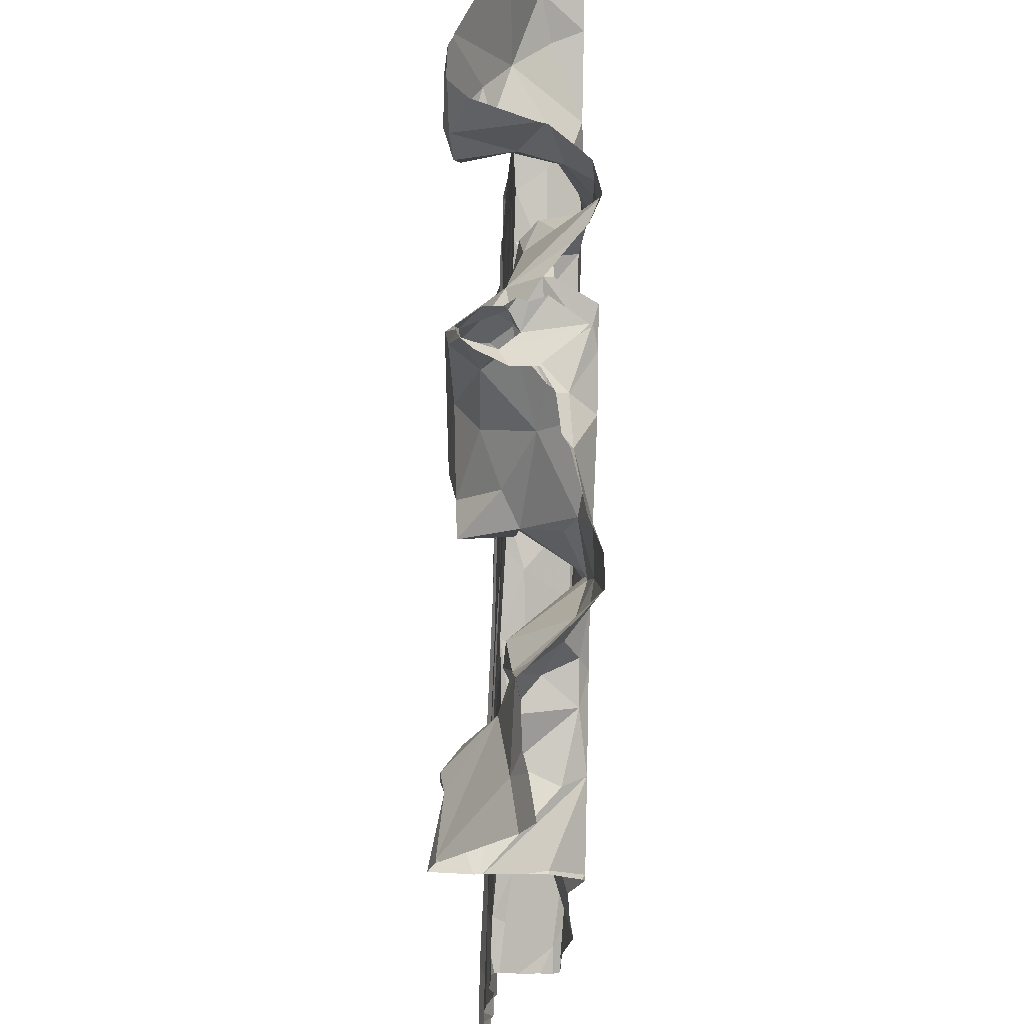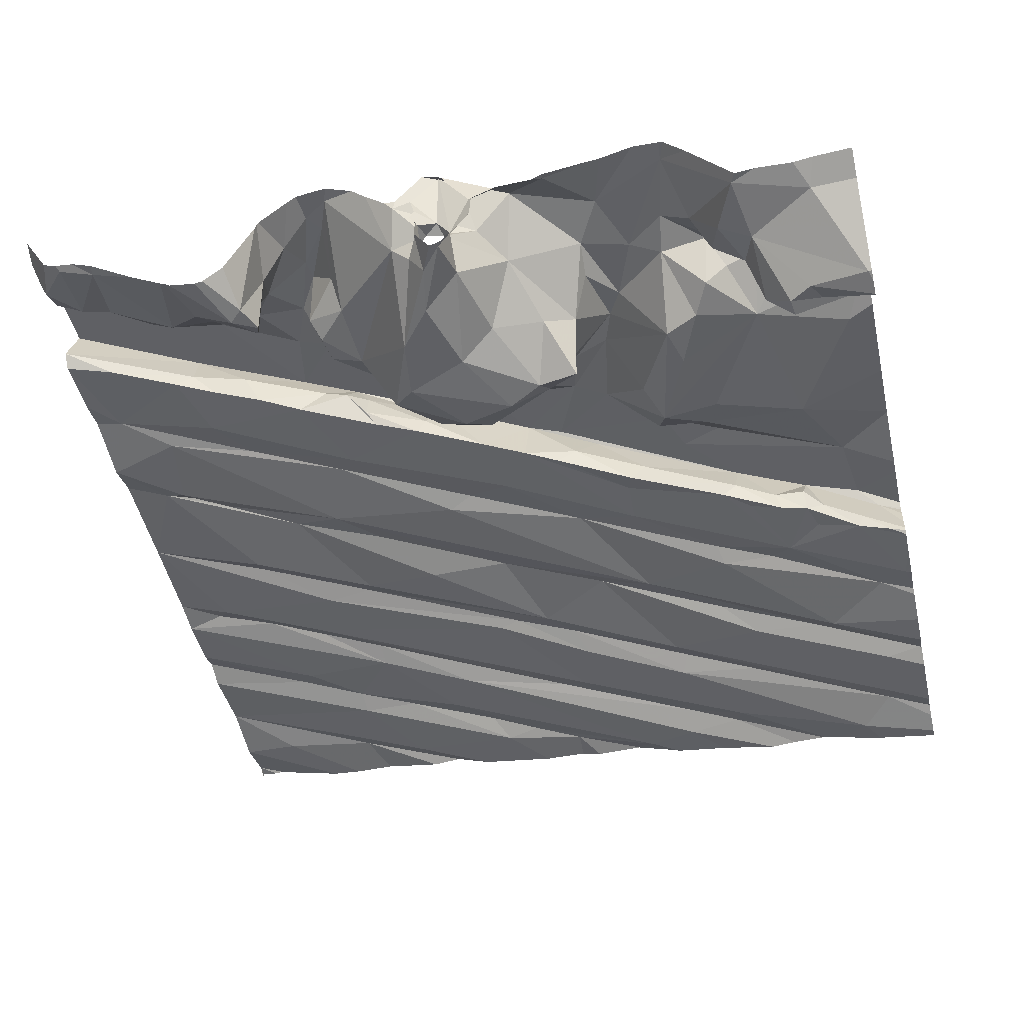
<metadata>
{"format":"obj","ext":"obj","renderer":"f3d","projection":"perspective","resolution":1024,"background":"white","views":[{"elev":66.8,"azim":-94.6,"up":"+Y"},{"elev":-45.6,"azim":-167.1,"up":"+Z"}]}
</metadata>
<code>
v -31.76 249.4 503.3
v -30.76 249.4 503.6
v -28.02 245.6 503.5
v -30.82 249.4 503.6
v -28.29 245.8 503.5
v -28.02 245.8 503.5
v -31.09 249.4 503.7
v -30.06 249.4 503.7
v -30.97 249.4 503.7
v -31.5 249.4 503.3
v -29.04 245.7 503.4
v -31.67 249.4 503.3
v -28.73 245.8 503.5
v -28.68 245.9 503.4
v -29.58 245.8 503.3
v -29.93 249.4 503.6
v -29.97 245.7 503.3
v -29.81 249.4 503.6
v -30.08 249.4 503.7
v -29.74 245.8 503.4
v -30.26 245.6 503.3
v -30.38 245.7 503.3
v -29.51 245.9 503.4
v -30.62 245.7 503.2
v -29.86 249.4 503.6
v -30.1 249.4 503.7
v -30.66 245.9 503.3
v -30.65 246.2 503.3
v -30.91 245.9 503.2
v -30.88 245.8 503.3
v -30.07 249.4 503.7
v -29.98 249.4 503.7
v -31.57 245.7 503.1
v -29.93 249.4 503.4
v -31.72 245.9 503.2
v -31.33 245.6 503.2
v -31.81 245.9 503.1
v -30.78 245.6 503.2
v -31.35 245.6 503.2
v -30.52 245.6 503.2
v -28.02 246.1 503.5
v -28.82 246.1 503.4
v -29.08 246.1 503.4
v -29.34 246.1 503.4
v -29.45 246.3 503.4
v -30.1 246.2 503.3
v -30.65 246.4 503.3
v -31.03 246.2 503.3
v -31.75 246.2 503.1
v -30.25 245.6 503.3
v -28.02 246.4 503.5
v -28.02 246.6 503.5
v -28.02 246.5 503.6
v -28.51 246.3 503.5
v -28.81 246.2 503.5
v -29.03 246.5 503.4
v -28.58 246.4 503.5
v -29.97 246.1 503.4
v -28.74 246.8 503.5
v -29.03 246.6 503.5
v -30.17 246.4 503.3
v -30.11 246.6 503.4
v -29.73 246.7 503.4
v -30.69 246.3 503.3
v -31.1 246.5 503.2
v -31.42 246.5 503.2
v -31.92 246.2 503.2
v -31.5 246.5 503.2
v -30.48 245.6 503.3
v -30.29 245.6 503.3
v -30.06 245.6 503.3
v -29.75 245.6 503.3
v -28.02 246.9 503.5
v -28.47 246.8 503.5
v -28.73 246.7 503.5
v -28.86 247 503.5
v -29.83 246.7 503.4
v -30 246.7 503.4
v -30.34 246.9 503.4
v -29.85 247.1 503.4
v -31.9 246.8 503.2
v -31.35 247.1 503.2
v -31.78 246.7 503.2
v -30.59 246.9 503.3
v -31 247 503.3
v -30.93 246.7 503.3
v -31.25 247 503.3
v -30.28 245.6 503.3
v -28.2 246.9 503.6
v -28.26 247 503.5
v -28.02 247 503.5
v -28.02 247.4 503.6
v -29.11 247.1 503.4
v -29.08 247 503.5
v -29.47 247.1 503.4
v -28.55 247.2 503.5
v -29.96 245.6 503.3
v -29.22 245.6 503.4
v -31.69 247.5 503.5
v -31.73 247.1 503.5
v -28.55 247.3 503.5
v -31.53 247.9 503.4
v -31.19 247.4 503.3
v -31.34 247.4 503.2
v -31.07 247.5 503.3
v -31.14 247.4 503.5
v -30.91 247.6 503.6
v -30.83 247.8 503.6
v -31.47 247.2 503.5
v -30.7 247.6 503.4
v -30.47 247.7 503.6
v -30.3 247.8 503.7
v -30.32 247.4 503.4
v -31.09 247.7 503.6
v -31.32 247.4 503.3
v -31.47 247.3 503.2
v -31.46 247.4 503.3
v -31.55 247.3 503.3
v -31.13 247.5 503.3
v -30.63 247.7 503.3
v -30.61 247.6 503.3
v -30.6 247.4 503.3
v -30.98 247.1 503.3
v -30.38 247.8 503.4
v -31.71 247.2 503.2
v -31.51 247.2 503.2
v -31.74 247.2 503.2
v -31.83 247.1 503.4
v -29.08 245.6 503.4
v -28.81 245.6 503.4
v -29.4 245.6 503.4
v -29.68 247.6 503.4
v -29.06 247.6 503.5
v -31.86 247.2 503.2
v -29.4 245.6 503.4
v -29.23 245.6 503.4
v -29.79 247.6 503.4
v -29.18 247.9 503.5
v -29.99 247.7 503.4
v -29.25 247.4 503.5
v -30.29 247.8 503.4
v -28.21 247.8 503.6
v -28.02 247.9 503.6
v -28.84 247.5 503.5
v -28.5 247.7 503.6
v -30.14 247.9 503.4
v -28.02 248.8 503.6
v -28.6 248.6 503.6
v -28.58 248.5 503.8
v -31.81 248.3 503.4
v -28.17 245.6 503.5
v -28.14 245.6 503.5
v -31.91 248.6 503.5
v -31.58 248.7 503.6
v -31.39 248.5 503.4
v -28.02 245.6 503.5
v -30.64 248.3 503.6
v -30.69 248.5 503.7
v -30.49 248.3 503.6
v -30.53 248.5 503.4
v -30.44 248.4 503.4
v -30.56 248.7 503.4
v -30.79 248.2 503.4
v -30.58 248 503.6
v -30.97 248.5 503.3
v -31 248.8 503.6
v -30.76 248.6 503.6
v -30.87 248 503.3
v -31.12 248 503.4
v -30.82 247.9 503.4
v -31.12 248.6 503.3
v -31.02 248.4 503.3
v -30.63 248.8 503.6
v -31.05 247.8 503.4
v -29.81 248.3 503.3
v -29.95 248.3 503.2
v -29.64 248.5 503.2
v -29.94 248 503.4
v -30.04 248.2 503.3
v -30.37 248.4 503.2
v -29.67 248.1 503.5
v -29.64 248.1 503.4
v -30.53 248.5 503.2
v -29.6 248.4 503.3
v -29.53 248.4 503.5
v -29.68 248.2 503.5
v -30.26 248 503.7
v -29.83 248.2 503.7
v -30.14 247.8 503.7
v -29.71 248 503.7
v -30.43 248 503.7
v -30.12 248.1 503.6
v -30.29 248.1 503.6
v -29.9 248.2 503.5
v -29.49 248.6 503.4
v -29.44 248.2 503.5
v -29.25 248 503.5
v -29.4 248.2 503.5
v -29.62 248 503.7
v -29.33 248.2 503.8
v -29.52 248.4 503.7
v -29.34 248.6 503.5
v -29.4 248.2 503.6
v -30.19 248.4 503.1
v -30.34 248.5 503.2
v -30.02 248.7 503.2
v -30.42 248.7 503.3
v -29.74 248.6 503.2
v -29.78 248.9 503.2
v -28.83 248.4 503.7
v -28.75 248.1 503.5
v -29.08 248.3 503.8
v -28.77 248.7 503.8
v -28.36 248.2 503.6
v -28.7 248.5 503.5
v -29.2 248.7 503.8
v -29.12 248.5 503.8
v -29.28 248.5 503.7
v -29.21 248.3 503.6
v -29.31 248.3 503.6
v -28.52 248.6 503.5
v -28.91 248.4 503.5
v -29.09 248.3 503.5
v -28.61 248.3 503.5
v -28.14 248.3 503.6
v -28.31 247.8 503.5
v -28.02 248.1 503.6
v -28.02 248.4 503.6
v -28.02 248.5 503.6
v -28.02 248.8 503.6
v -28.34 247.8 503.6
v -29.49 249.3 503.8
v -28.61 245.6 503.4
v -28.1 245.6 503.5
v -28.47 245.6 503.4
v -28.02 245.6 503.5
v -31.92 249 503
v -31.71 248.8 503.1
v -31.66 248.9 503
v -31.73 249.3 503.3
v -31.92 248.7 503.4
v -31.57 248.8 503
v -30.64 248.9 503.6
v -30.75 249.1 503.6
v -31.22 248.8 503.6
v -31.36 248.8 503.5
v -31.43 248.7 503.6
v -31.29 248.7 503.5
v -31.25 248.9 503.4
v -31.19 248.9 503.6
v -31.17 249 503.5
v -31.03 249 503.6
v -31.08 249.3 503.6
v -30.86 248.8 503.7
v -30.54 249.3 503.6
v -31.19 248.8 503.4
v -31.39 249.3 503.3
v -31.29 249.1 503.3
v -31.63 248.8 503.5
v -31.39 248.9 503.3
v -31.53 248.8 503.3
v -31.56 248.8 503
v -31.45 248.8 503.1
v -31.44 249.1 503.2
v -29.85 249.4 503.5
v -29.99 249.3 503.4
v -30.2 249.2 503.5
v -30.36 249.2 503.7
v -30.14 249.3 503.7
v -30.32 249.3 503.6
v -29.97 249.4 503.4
v -29.81 249.2 503.4
v -30.05 249.3 503.4
v -30.21 249.4 503.5
v -30.31 249 503.5
v -30.1 249.1 503.3
v -30.11 249.3 503.4
v -30.07 249.3 503.4
v -29.89 249.2 503.3
v -29.43 249.2 503.8
v -29.38 249.2 503.8
v -29.46 248.9 503.5
v -29.43 249 503.6
v -29.93 249 503.2
v -29.97 249.2 503.2
v -30.07 249.4 503.2
v -30.18 248.8 503.3
v -29.09 249.2 503.2
v -29.3 249 503.8
v -28.99 248.8 503.7
v -29.31 248.9 503.8
v -29.16 249.1 503.5
v -29.32 248.7 503.5
v -28.43 248.8 503.8
v -28.02 248.7 503.9
v -28.48 248.9 503.7
v -29.28 248.8 503.6
v -29.25 248.7 503.7
v -29.1 248.9 503.7
v -29.08 249 503.5
v -28.94 249 503.4
v -29.25 249.2 503.7
v -28.32 249 503.7
v -29.13 249.1 503.3
v -29.11 249 503.3
v -28.82 249.1 503.4
v -28.64 248.9 503.5
v -28.37 249.3 503.5
v -29.03 249.1 503.2
v -28.2 249.1 503.6
v -28.23 248.7 503.6
v -28.09 249.2 503.6
v -28.02 249.3 503.7
v -28.02 249.2 503.7
v -28.09 249.1 503.6
v -28.02 249 503.9
v -28.21 249.4 503.6
v -31.93 245.6 503.1
v -29.95 249.4 503.5
v -31.93 245.8 503.1
v -31.93 245.8 503.2
v -31.93 245.7 503.1
v -31.93 245.9 503.1
v -31.93 245.9 503.1
v -31.93 246.1 503.1
v -31.93 246.2 503.2
v -31.93 246.3 503.1
v -31.93 246.2 503.2
v -31.93 246.2 503.2
v -31.93 246.5 503.1
v -31.93 246.8 503.2
v -31.93 246.9 503.2
v -31.93 246.7 503.2
v -31.93 246.7 503.2
v -31.93 246.8 503.2
v -31.93 247.3 503.5
v -31.93 247.7 503.5
v -31.93 247.3 503.5
v -31.93 247.7 503.5
v -31.93 247.1 503.2
v -31.93 247 503.2
v -31.93 247.1 503.4
v -31.93 247.1 503.3
v -31.93 247.1 503.2
v -31.93 247.1 503.2
v -31.93 247.1 503.2
v -31.93 247 503.4
v -31.93 247 503.4
v -31.93 247.1 503.5
v -31.93 248.2 503.5
v -31.93 248.4 503.5
v -31.93 248.6 503.5
v -31.93 248 503.5
v -31.93 248.6 503.5
v -31.93 248.9 503
v -31.93 249 503
v -31.93 248.8 503.1
v -31.93 248.9 503
v -31.93 248.9 503
v -31.93 249.3 503.3
v -31.93 249 503
v -31.93 248.7 503.3
v -31.93 248.8 503.2
v -31.93 248.8 503.1
v -31.93 248.7 503.4
v -31.93 248.8 503.1
v -31.93 248.8 503.1
v -31.04 245.6 503.2
v -31.17 245.6 503.2
v -31.64 245.6 503.1
v -31.42 245.6 503.2
v -31.88 245.6 503.1
v -31.93 245.6 503.1
v -29.71 249.4 503.7
v -30.03 249.4 503.2
v -30.07 249.4 503.2
v -29.96 249.4 503.4
v -29.96 249.4 503.3
v -30.33 249.4 503.5
v -30.22 249.4 503.5
v -30.07 249.4 503.7
v -30.21 249.4 503.4
v -29.64 249.4 503.7
v -29.37 249.4 503.8
v -29.44 249.4 503.8
v -29.2 249.4 503.6
v -29.19 249.4 503.6
v -28.76 249.4 503.3
v -28.61 249.4 503.4
v -28.93 249.4 503.2
v -28.97 249.4 503.2
v -29.19 249.4 503.6
v -28.38 249.4 503.5
v -29.33 249.4 503.7
v -28.78 249.4 503.3
v -28.81 249.4 503.3
v -28.02 249.4 503.8
v -28.04 249.4 503.8
v -28.2 249.4 503.6
v -28.29 249.4 503.6
v -31.21 249.4 503.5
v -31.11 249.4 503.6
v -30.55 249.4 503.6
v -31.41 249.4 503.3
v -29.51 249.4 503.8
v -30.08 249.4 503.2
v -30.13 249.4 503.3
v -30.5 249.4 503.6
v -29.06 249.4 503.3
v -28.14 249.4 503.6
v -31.9 249.4 503.3
v -31.93 249.4 503.3
f 379 270 274
f 235 5 233
f 3 6 235
f 378 285 377
f 377 271 34
f 13 14 11
f 135 15 131
f 233 13 130
f 13 11 136
f 376 286 375
f 15 17 97
f 375 285 378
f 15 20 17
f 22 21 17
f 23 20 15
f 71 21 50
f 374 272 232
f 17 20 22
f 70 22 69
f 319 273 16
f 29 30 27
f 30 29 39
f 368 30 369
f 30 24 27
f 34 271 273
f 39 33 371
f 40 24 38
f 29 28 33
f 370 318 372
f 318 35 322
f 386 302 292
f 320 37 324
f 5 6 41
f 41 13 5
f 15 11 42
f 42 43 15
f 23 15 43
f 14 13 41
f 43 44 23
f 42 11 14
f 22 20 44
f 20 23 44
f 27 24 45
f 24 22 45
f 45 22 44
f 27 46 29
f 37 35 47
f 35 33 28
f 35 28 48
f 323 49 325
f 51 42 41
f 53 52 54
f 42 14 41
f 55 57 56
f 51 53 54
f 45 44 56
f 59 58 60
f 52 57 54
f 42 51 54
f 42 54 55
f 54 57 55
f 43 55 44
f 58 45 60
f 44 55 56
f 56 60 45
f 55 43 42
f 58 27 45
f 61 28 46
f 58 46 27
f 61 62 28
f 58 59 46
f 61 46 63
f 59 63 46
f 28 29 46
f 47 64 62
f 64 28 62
f 37 47 49
f 48 47 35
f 47 65 49
f 64 47 48
f 28 64 48
f 66 49 65
f 66 68 67
f 49 66 67
f 325 67 326
f 67 68 327
f 385 232 384
f 384 281 302
f 59 60 75
f 52 73 57
f 73 74 56
f 56 57 73
f 75 56 74
f 59 75 74
f 77 63 76
f 59 76 63
f 60 56 75
f 78 80 79
f 78 62 77
f 79 47 78
f 62 61 77
f 47 62 78
f 63 77 61
f 79 65 47
f 82 81 83
f 86 65 79
f 79 84 86
f 86 84 66
f 66 84 68
f 65 86 66
f 85 87 83
f 68 85 83
f 84 85 68
f 383 232 405
f 334 81 335
f 382 277 286
f 330 83 333
f 90 89 91
f 92 90 91
f 73 89 74
f 89 73 91
f 90 59 74
f 94 93 78
f 95 78 93
f 78 77 94
f 76 90 92
f 89 90 74
f 100 99 336
f 96 101 93
f 76 96 94
f 93 94 96
f 76 94 77
f 90 76 59
f 337 102 339
f 104 103 105
f 108 107 106
f 109 99 100
f 111 112 106
f 85 84 113
f 106 107 109
f 84 79 80
f 104 115 116
f 115 117 116
f 107 114 99
f 110 111 106
f 118 117 109
f 120 105 121
f 109 107 99
f 99 114 174
f 113 122 123
f 110 120 124
f 106 119 110
f 113 123 85
f 80 78 95
f 103 104 116
f 116 118 125
f 125 126 116
f 109 117 115
f 116 117 118
f 119 104 105
f 104 119 115
f 122 105 82
f 122 82 123
f 121 105 122
f 120 110 119
f 119 105 120
f 106 109 115
f 115 119 106
f 82 103 116
f 83 87 82
f 81 82 125
f 82 87 123
f 85 123 87
f 128 127 109
f 127 118 109
f 82 116 126
f 82 126 125
f 81 125 340
f 100 128 109
f 381 277 26
f 105 103 82
f 125 118 127
f 133 132 84
f 127 128 343
f 380 274 277
f 125 127 134
f 134 127 344
f 340 134 346
f 111 110 124
f 132 138 137
f 348 100 349
f 80 95 140
f 120 121 141
f 92 101 96
f 92 142 101
f 143 142 92
f 140 144 133
f 101 142 144
f 144 142 145
f 92 96 76
f 144 145 133
f 101 144 93
f 138 132 133
f 144 140 95
f 95 93 144
f 139 146 122
f 137 139 113
f 113 139 122
f 80 133 84
f 113 132 137
f 121 122 146
f 113 84 132
f 140 133 80
f 149 148 147
f 372 318 373
f 351 153 352
f 153 150 155
f 102 150 350
f 31 269 32
f 158 157 159
f 161 160 162
f 157 163 164
f 166 165 167
f 165 163 157
f 165 158 167
f 154 153 155
f 162 158 161
f 164 163 168
f 168 170 164
f 168 163 165
f 172 155 168
f 165 171 172
f 168 165 172
f 167 158 173
f 168 169 174
f 155 172 171
f 157 158 165
f 159 161 158
f 169 155 102
f 155 169 168
f 155 150 102
f 176 175 177
f 179 176 180
f 178 182 181
f 183 160 180
f 185 184 186
f 188 187 189
f 189 190 188
f 189 187 191
f 187 188 192
f 191 187 193
f 193 159 191
f 157 191 159
f 164 191 157
f 188 194 192
f 181 190 178
f 161 159 193
f 194 179 192
f 179 193 192
f 186 175 194
f 185 195 184
f 197 196 182
f 181 182 198
f 190 199 200
f 188 201 186
f 185 202 195
f 190 200 201
f 201 188 190
f 182 196 198
f 199 181 203
f 198 203 181
f 201 185 186
f 181 199 190
f 204 206 205
f 207 183 205
f 204 176 208
f 180 204 205
f 183 180 205
f 175 179 194
f 193 187 192
f 180 161 179
f 178 146 182
f 204 180 176
f 161 180 160
f 184 175 186
f 177 175 184
f 190 189 178
f 193 179 161
f 186 194 188
f 195 177 184
f 177 208 176
f 162 160 183
f 175 176 179
f 149 210 148
f 138 211 197
f 149 212 210
f 212 149 213
f 214 211 138
f 215 148 210
f 217 212 213
f 200 199 203
f 217 216 218
f 212 217 218
f 218 201 200
f 220 219 200
f 200 212 218
f 212 200 219
f 203 220 200
f 212 219 210
f 221 215 222
f 222 215 210
f 220 198 196
f 198 220 203
f 223 222 219
f 196 223 220
f 223 219 220
f 223 197 224
f 223 196 197
f 211 224 197
f 224 221 222
f 221 148 215
f 224 211 225
f 201 218 185
f 222 223 224
f 202 185 218
f 219 222 210
f 214 226 227
f 228 225 227
f 226 142 227
f 221 224 225
f 225 228 229
f 230 221 225
f 227 225 214
f 225 229 230
f 225 211 214
f 142 143 227
f 108 106 112
f 164 108 112
f 174 114 108
f 114 107 108
f 102 99 174
f 164 170 108
f 108 170 174
f 170 168 174
f 174 169 102
f 197 182 139
f 112 189 191
f 189 112 111
f 191 164 112
f 124 141 146
f 137 197 139
f 141 124 120
f 146 141 121
f 138 197 137
f 226 231 142
f 146 139 182
f 226 214 133
f 142 231 145
f 145 231 226
f 226 133 145
f 133 214 138
f 146 178 189
f 189 111 124
f 124 146 189
f 371 33 370
f 370 33 318
f 358 239 359
f 239 237 355
f 237 240 360
f 362 154 363
f 32 269 25
f 242 238 357
f 369 30 36
f 154 247 245
f 246 154 245
f 247 248 245
f 250 249 246
f 251 250 252
f 245 166 252
f 254 253 252
f 244 255 2
f 167 254 166
f 250 245 252
f 166 254 252
f 7 244 9
f 244 253 254
f 254 243 244
f 253 251 252
f 167 173 243
f 254 167 243
f 12 257 10
f 245 248 256
f 154 246 259
f 166 245 256
f 166 256 171
f 246 249 260
f 260 261 246
f 366 261 367
f 262 242 263
f 258 264 260
f 240 264 257
f 263 260 264
f 262 238 242
f 247 155 248
f 246 245 250
f 237 239 264
f 260 249 258
f 264 258 257
f 240 237 264
f 256 248 155
f 155 247 154
f 261 242 364
f 246 261 259
f 363 259 366
f 250 251 249
f 251 258 249
f 162 243 173
f 257 258 251
f 239 262 264
f 264 262 263
f 238 262 239
f 263 242 261
f 263 261 260
f 266 265 267
f 270 268 269
f 274 270 19
f 244 243 268
f 255 268 270
f 269 267 265
f 269 268 267
f 269 265 25
f 255 244 268
f 19 269 31
f 278 276 277
f 267 275 278
f 34 273 319
f 266 279 272
f 278 266 267
f 271 266 273
f 277 273 278
f 266 271 279
f 266 278 273
f 232 280 281
f 18 272 374
f 282 272 195
f 282 283 232
f 272 209 195
f 285 286 284
f 286 285 375
f 206 284 276
f 276 275 287
f 272 265 266
f 209 177 195
f 276 286 277
f 162 207 275
f 272 282 232
f 279 271 285
f 279 285 209
f 272 279 209
f 284 286 276
f 285 284 209
f 285 271 377
f 287 206 276
f 209 284 206
f 243 162 275
f 379 274 380
f 277 274 26
f 8 277 381
f 275 267 268
f 268 243 275
f 380 277 382
f 374 232 383
f 276 278 275
f 207 287 275
f 280 232 283
f 280 289 281
f 289 291 216
f 280 283 291
f 293 282 195
f 216 217 290
f 213 290 217
f 149 295 294
f 213 294 296
f 294 213 149
f 216 299 289
f 300 299 301
f 297 293 202
f 299 302 289
f 303 296 294
f 291 289 280
f 297 298 291
f 216 291 298
f 290 299 216
f 289 302 281
f 232 281 384
f 386 292 387
f 292 302 299
f 305 304 292
f 304 288 292
f 300 305 292
f 307 306 301
f 299 300 292
f 388 308 389
f 304 305 309
f 305 300 301
f 293 297 282
f 288 309 390
f 309 305 306
f 288 304 309
f 290 213 307
f 299 290 301
f 387 288 392
f 298 297 202
f 307 303 308
f 307 213 296
f 147 311 230
f 310 308 303
f 303 307 296
f 283 297 291
f 297 283 282
f 301 290 307
f 306 307 388
f 309 306 395
f 305 301 306
f 384 302 394
f 312 313 397
f 313 312 314
f 295 149 147
f 310 315 312
f 316 315 303
f 316 314 315
f 294 295 316
f 294 316 303
f 308 310 317
f 315 314 312
f 308 317 399
f 148 311 147
f 310 303 315
f 312 317 310
f 241 153 154
f 354 241 365
f 171 165 166
f 155 171 256
f 162 173 158
f 209 206 208
f 177 209 208
f 162 183 207
f 287 207 205
f 206 204 208
f 206 287 205
f 221 311 148
f 218 216 298
f 195 202 293
f 202 218 298
f 230 311 221
f 257 253 401
f 382 286 407
f 255 270 379
f 399 312 410
f 257 251 253
f 318 33 35
f 26 274 19
f 368 24 30
f 320 35 37
f 321 35 320
f 19 270 269
f 322 35 321
f 38 24 368
f 323 37 49
f 324 37 323
f 36 30 39
f 325 49 67
f 39 29 33
f 326 67 329
f 25 265 18
f 327 68 330
f 328 67 327
f 40 22 24
f 18 265 272
f 329 67 328
f 69 22 40
f 330 68 83
f 331 81 332
f 50 21 88
f 332 81 341
f 333 83 334
f 16 273 8
f 334 83 81
f 71 17 21
f 335 81 331
f 336 99 337
f 8 273 277
f 88 21 70
f 337 99 102
f 338 100 336
f 70 21 22
f 339 102 353
f 10 257 404
f 340 125 134
f 341 81 340
f 72 15 97
f 97 17 71
f 342 128 347
f 343 128 342
f 344 127 343
f 98 13 136
f 345 134 344
f 346 134 345
f 131 15 72
f 347 128 348
f 12 240 257
f 9 244 4
f 348 128 100
f 130 13 129
f 349 100 338
f 350 150 351
f 129 13 98
f 351 150 153
f 135 11 15
f 352 153 354
f 353 102 350
f 7 253 244
f 354 153 241
f 355 237 356
f 136 11 135
f 356 237 361
f 357 238 358
f 152 3 151
f 4 244 2
f 358 238 239
f 151 3 235
f 359 239 355
f 233 5 13
f 360 240 1
f 361 237 360
f 2 255 403
f 362 241 154
f 235 6 5
f 363 154 259
f 234 3 152
f 364 242 357
f 1 240 12
f 365 241 362
f 156 3 236
f 366 259 261
f 236 3 234
f 367 261 364
f 387 292 288
f 388 307 308
f 389 308 393
f 390 309 396
f 391 288 390
f 392 288 409
f 393 308 400
f 394 302 386
f 395 306 388
f 396 309 395
f 398 312 397
f 399 317 312
f 400 308 399
f 401 253 402
f 402 253 7
f 403 255 408
f 404 257 401
f 405 232 385
f 406 286 376
f 407 286 406
f 408 255 379
f 409 288 391
f 410 312 398
f 411 360 1
f 412 360 411

</code>
